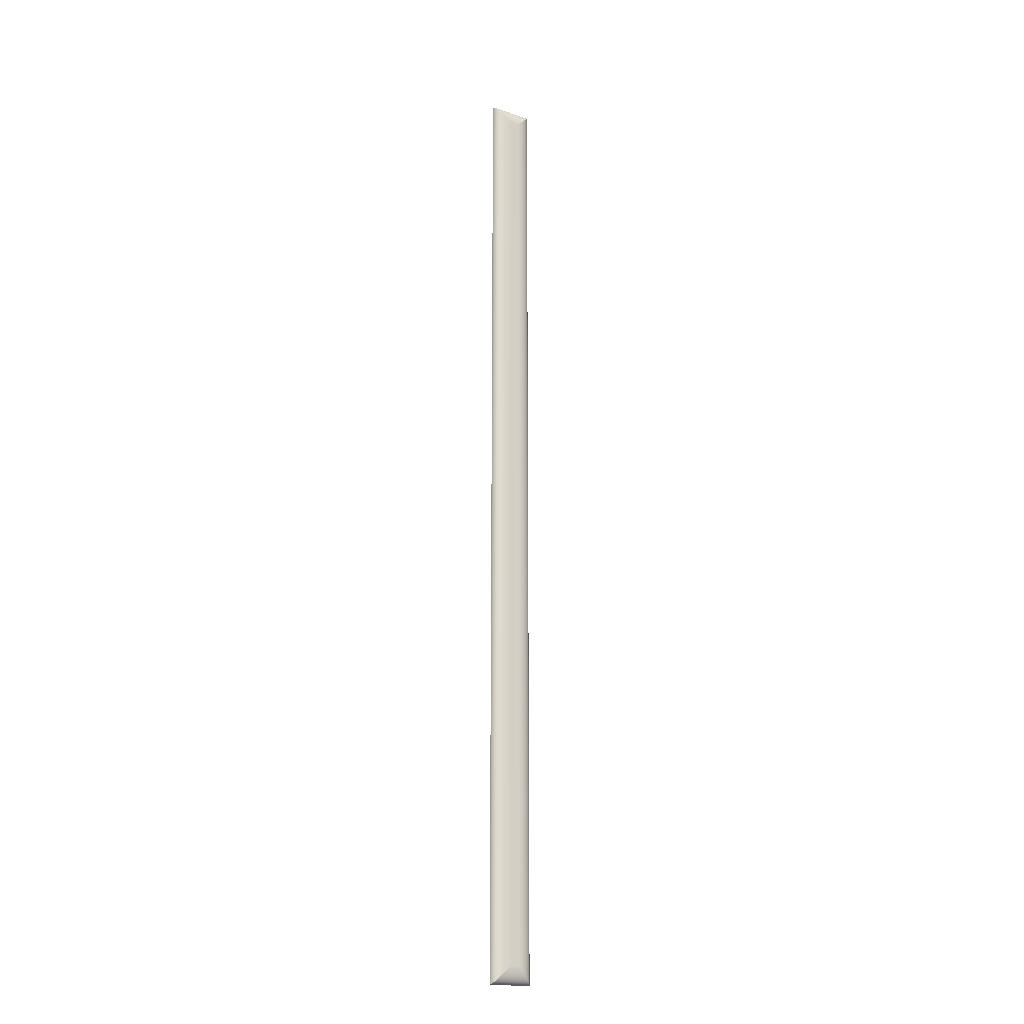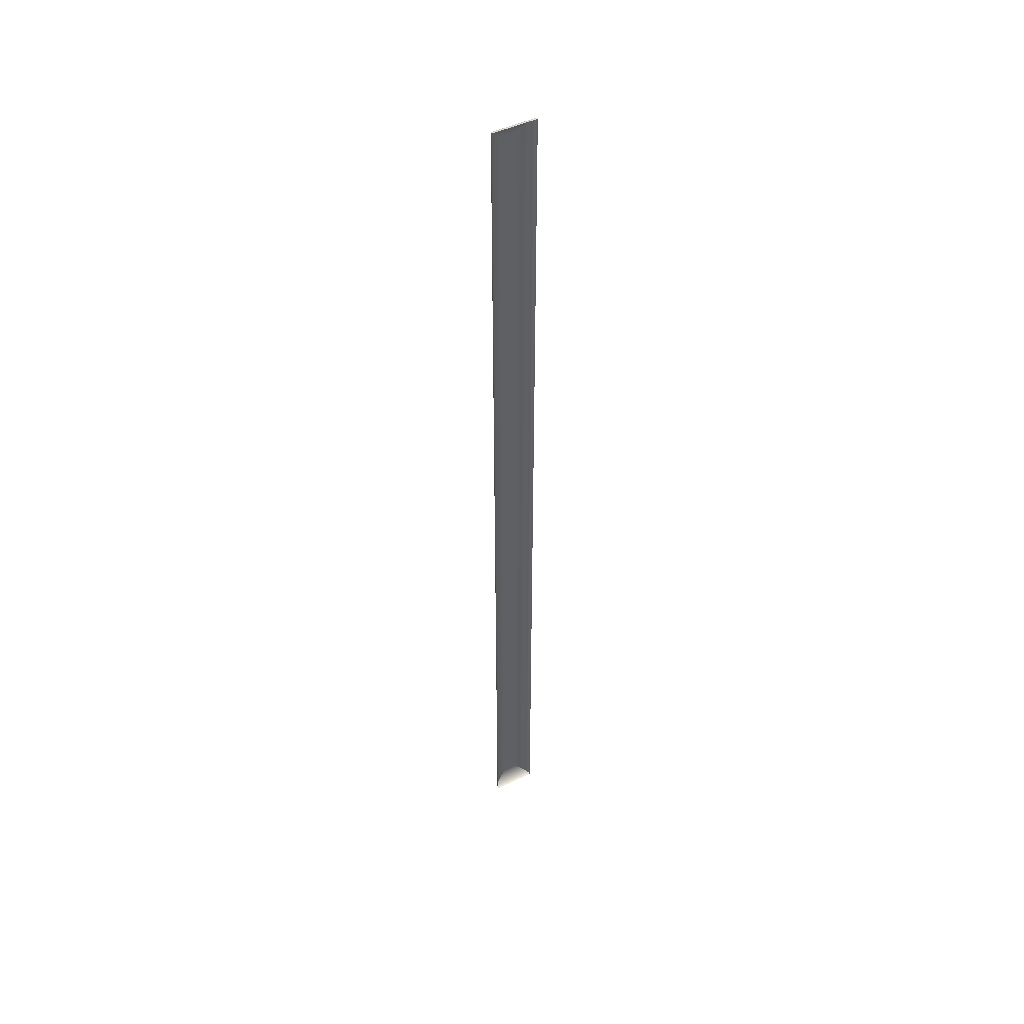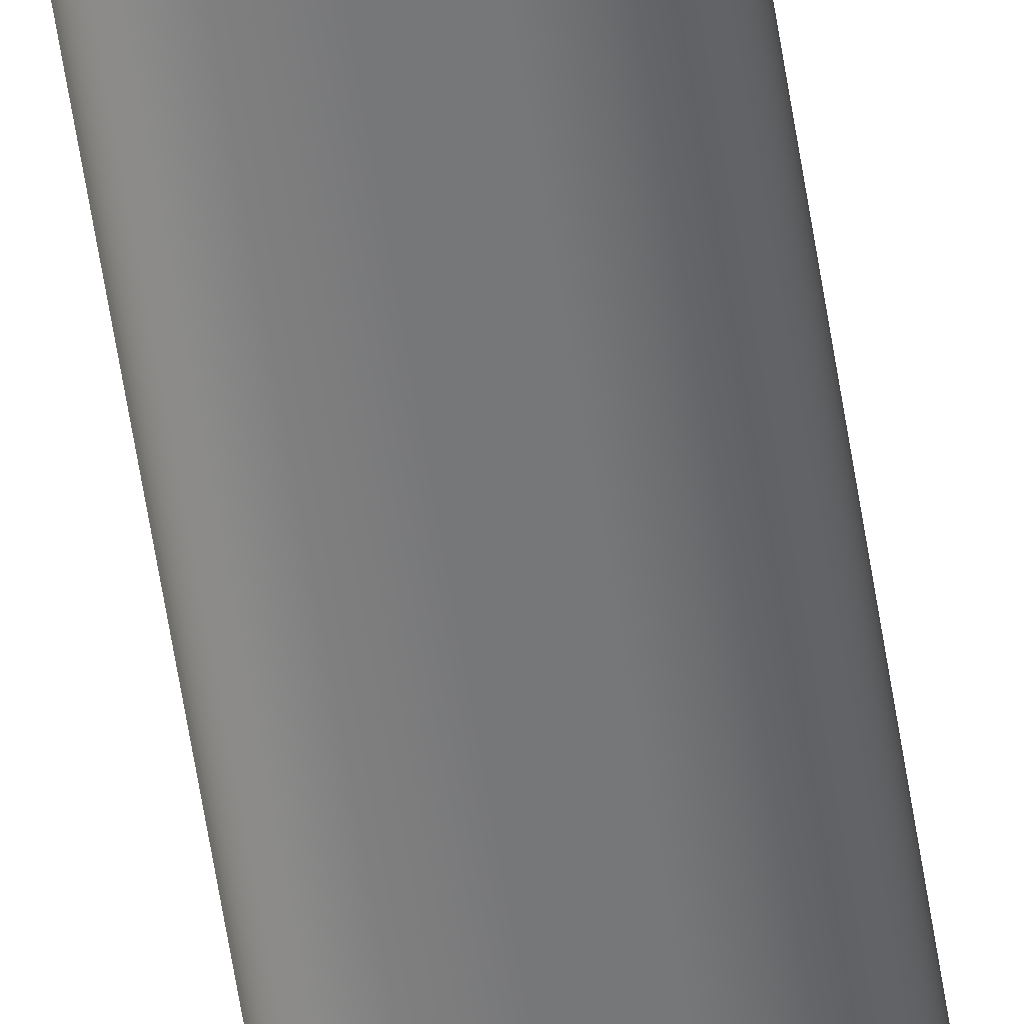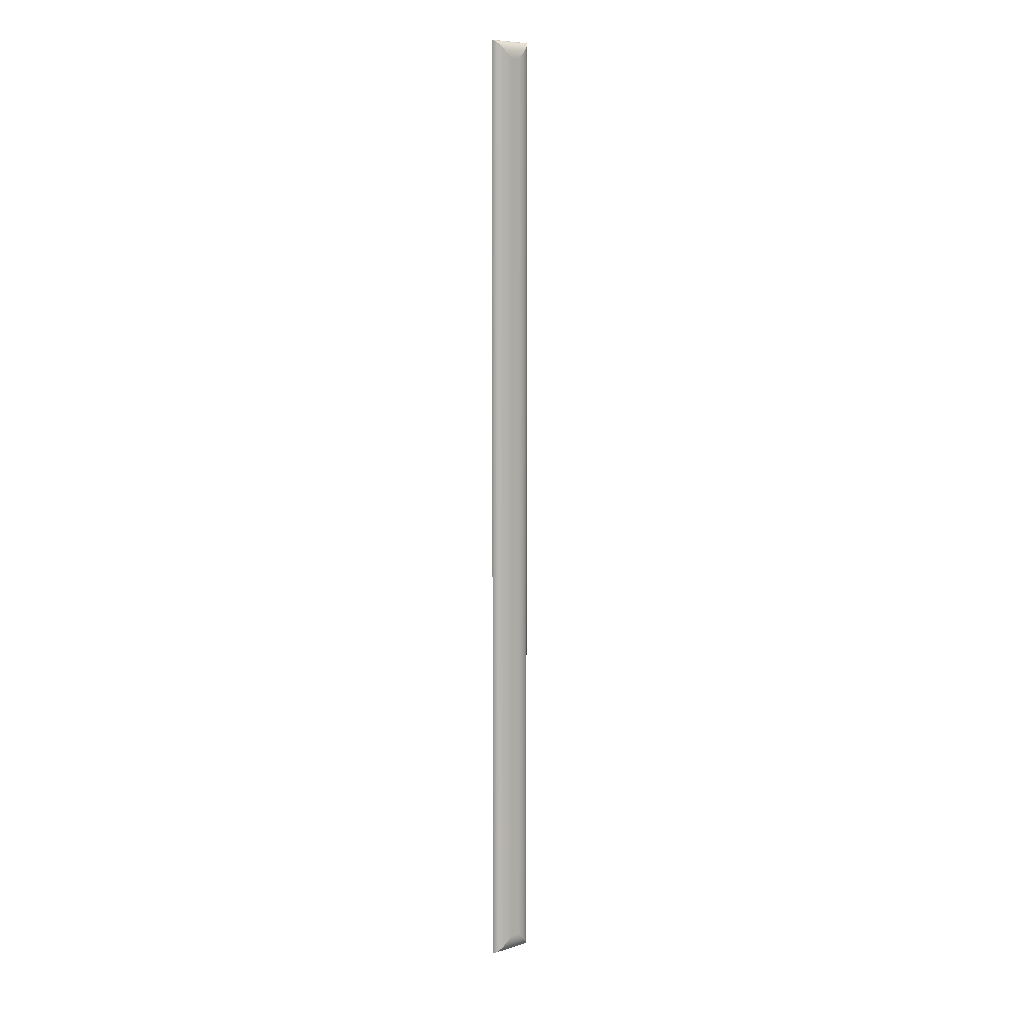
<metadata>
{"format":"obj","ext":"obj","renderer":"f3d","projection":"perspective","resolution":1024,"background":"white","views":[{"elev":-18.9,"azim":146.6,"up":"+Z"},{"elev":46.4,"azim":-29.0,"up":"+Z"},{"elev":-57.1,"azim":-171.4,"up":"+Y"},{"elev":8.3,"azim":140.1,"up":"+Z"}]}
</metadata>
<code>
o MinuteHandLine0
v 0.005 0.02 -0.1333
v -0.005 0.02 -0.1333
v -0.005 0.02 0.8
v 0.005 0.02 0.8
v 0.005253 0.02 0.8003
v 0.005253 0.02 -0.1336
v 0.005506 0.02 0.8005
v 0.005506 0.02 -0.1338
v 0.00576 0.01999 0.8008
v 0.00576 0.01999 -0.1341
v 0.006015 0.01998 0.801
v 0.006015 0.01998 -0.1343
v 0.006272 0.01997 0.8013
v 0.006272 0.01997 -0.1346
v 0.006532 0.01996 0.8015
v 0.006532 0.01996 -0.1349
v 0.006795 0.01995 0.8018
v 0.006795 0.01995 -0.1351
v 0.007062 0.01993 0.8021
v 0.007062 0.01993 -0.1354
v 0.007333 0.01991 0.8023
v 0.007333 0.01991 -0.1357
v 0.007609 0.01989 0.8026
v 0.007609 0.01989 -0.1359
v 0.00789 0.01987 0.8029
v 0.00789 0.01987 -0.1362
v 0.008177 0.01984 0.8032
v 0.008177 0.01984 -0.1365
v 0.008471 0.01981 0.8035
v 0.008471 0.01981 -0.1368
v 0.008772 0.01977 0.8038
v 0.008772 0.01977 -0.1371
v 0.009082 0.01973 0.8041
v 0.009082 0.01973 -0.1374
v 0.009401 0.01969 0.8044
v 0.009401 0.01969 -0.1377
v 0.00973 0.01964 0.8047
v 0.00973 0.01964 -0.1381
v 0.01007 0.01958 0.8051
v 0.01007 0.01958 -0.1384
v 0.01042 0.01952 0.8054
v 0.01042 0.01952 -0.1388
v 0.01079 0.01945 0.8058
v 0.01079 0.01945 -0.1391
v 0.01117 0.01937 0.8062
v 0.01117 0.01937 -0.1395
v 0.01157 0.01928 0.8066
v 0.01157 0.01928 -0.1399
v 0.01198 0.01919 0.807
v 0.01198 0.01919 -0.1403
v 0.01241 0.01908 0.8074
v 0.01241 0.01908 -0.1407
v 0.01286 0.01896 0.8079
v 0.01286 0.01896 -0.1412
v 0.01333 0.01882 0.8083
v 0.01333 0.01882 -0.1417
v 0.01382 0.01866 0.8088
v 0.01382 0.01866 -0.1422
v 0.01434 0.01849 0.8093
v 0.01434 0.01849 -0.1427
v 0.01488 0.01829 0.8099
v 0.01488 0.01829 -0.1432
v 0.01545 0.01807 0.8104
v 0.01545 0.01807 -0.1438
v 0.01604 0.01781 0.811
v 0.01604 0.01781 -0.1444
v 0.01665 0.01752 0.8116
v 0.01665 0.01752 -0.145
v 0.01728 0.01719 0.8123
v 0.01728 0.01719 -0.1456
v 0.01793 0.01682 0.8129
v 0.01793 0.01682 -0.1463
v 0.01859 0.0164 0.8136
v 0.01859 0.0164 -0.1469
v 0.01925 0.01592 0.8143
v 0.01925 0.01592 -0.1476
v 0.0199 0.01538 0.8149
v 0.0199 0.01538 -0.1482
v 0.02053 0.01478 0.8155
v 0.02053 0.01478 -0.1489
v 0.02111 0.01411 0.8161
v 0.02111 0.01411 -0.1494
v 0.02164 0.01338 0.8166
v 0.02164 0.01338 -0.15
v 0.02207 0.0126 0.8171
v 0.02207 0.0126 -0.1504
v 0.0224 0.01176 0.8174
v 0.0224 0.01176 -0.1507
v 0.02261 0.01089 0.8176
v 0.02261 0.01089 -0.1509
v 0.02268 0.01 0.8177
v 0.02268 0.01 -0.151
v -0.005253 0.02 0.8003
v -0.005506 0.02 0.8005
v -0.00576 0.01999 0.8008
v -0.006015 0.01998 0.801
v -0.006272 0.01997 0.8013
v -0.006532 0.01996 0.8015
v -0.006795 0.01995 0.8018
v -0.007062 0.01993 0.8021
v -0.007333 0.01991 0.8023
v -0.007609 0.01989 0.8026
v -0.00789 0.01987 0.8029
v -0.008177 0.01984 0.8032
v -0.008471 0.01981 0.8035
v -0.008772 0.01977 0.8038
v -0.009082 0.01973 0.8041
v -0.009401 0.01969 0.8044
v -0.00973 0.01964 0.8047
v -0.01007 0.01958 0.8051
v -0.01042 0.01952 0.8054
v -0.01079 0.01945 0.8058
v -0.01117 0.01937 0.8062
v -0.01157 0.01928 0.8066
v -0.01198 0.01919 0.807
v -0.01241 0.01908 0.8074
v -0.01286 0.01896 0.8079
v -0.01333 0.01882 0.8083
v -0.01382 0.01866 0.8088
v -0.01434 0.01849 0.8093
v -0.01488 0.01829 0.8099
v -0.01545 0.01807 0.8104
v -0.01604 0.01781 0.811
v -0.01665 0.01752 0.8116
v -0.01728 0.01719 0.8123
v -0.01793 0.01682 0.8129
v -0.01859 0.0164 0.8136
v -0.01925 0.01592 0.8143
v -0.0199 0.01538 0.8149
v -0.02053 0.01478 0.8155
v -0.02111 0.01411 0.8161
v -0.02164 0.01338 0.8166
v -0.02207 0.0126 0.8171
v -0.0224 0.01176 0.8174
v -0.02261 0.01089 0.8176
v -0.02268 0.01 0.8177
v -0.005253 0.02 -0.1336
v -0.005506 0.02 -0.1338
v -0.00576 0.01999 -0.1341
v -0.006015 0.01998 -0.1343
v -0.006272 0.01997 -0.1346
v -0.006532 0.01996 -0.1349
v -0.006795 0.01995 -0.1351
v -0.007062 0.01993 -0.1354
v -0.007333 0.01991 -0.1357
v -0.007609 0.01989 -0.1359
v -0.00789 0.01987 -0.1362
v -0.008177 0.01984 -0.1365
v -0.008471 0.01981 -0.1368
v -0.008772 0.01977 -0.1371
v -0.009082 0.01973 -0.1374
v -0.009401 0.01969 -0.1377
v -0.00973 0.01964 -0.1381
v -0.01007 0.01958 -0.1384
v -0.01042 0.01952 -0.1388
v -0.01079 0.01945 -0.1391
v -0.01117 0.01937 -0.1395
v -0.01157 0.01928 -0.1399
v -0.01198 0.01919 -0.1403
v -0.01241 0.01908 -0.1407
v -0.01286 0.01896 -0.1412
v -0.01333 0.01882 -0.1417
v -0.01382 0.01866 -0.1422
v -0.01434 0.01849 -0.1427
v -0.01488 0.01829 -0.1432
v -0.01545 0.01807 -0.1438
v -0.01604 0.01781 -0.1444
v -0.01665 0.01752 -0.145
v -0.01728 0.01719 -0.1456
v -0.01793 0.01682 -0.1463
v -0.01859 0.0164 -0.1469
v -0.01925 0.01592 -0.1476
v -0.0199 0.01538 -0.1482
v -0.02053 0.01478 -0.1489
v -0.02111 0.01411 -0.1494
v -0.02164 0.01338 -0.15
v -0.02207 0.0126 -0.1504
v -0.0224 0.01176 -0.1507
v -0.02261 0.01089 -0.1509
v -0.02268 0.01 -0.151
g MinuteHandLine0
f 1 2 3
f 3 4 1
f 1 4 5 6
f 6 5 7 8
f 8 7 9 10
f 10 9 11 12
f 12 11 13 14
f 14 13 15 16
f 16 15 17 18
f 18 17 19 20
f 20 19 21 22
f 22 21 23 24
f 24 23 25 26
f 26 25 27 28
f 28 27 29 30
f 30 29 31 32
f 32 31 33 34
f 34 33 35 36
f 36 35 37 38
f 38 37 39 40
f 40 39 41 42
f 42 41 43 44
f 44 43 45 46
f 46 45 47 48
f 48 47 49 50
f 50 49 51 52
f 52 51 53 54
f 54 53 55 56
f 56 55 57 58
f 58 57 59 60
f 60 59 61 62
f 62 61 63 64
f 64 63 65 66
f 66 65 67 68
f 68 67 69 70
f 70 69 71 72
f 72 71 73 74
f 74 73 75 76
f 76 75 77 78
f 78 77 79 80
f 80 79 81 82
f 82 81 83 84
f 84 83 85 86
f 86 85 87 88
f 88 87 89 90
f 90 89 91 92
f 4 3 93 5
f 5 93 94 7
f 7 94 95 9
f 9 95 96 11
f 11 96 97 13
f 13 97 98 15
f 15 98 99 17
f 17 99 100 19
f 19 100 101 21
f 21 101 102 23
f 23 102 103 25
f 25 103 104 27
f 27 104 105 29
f 29 105 106 31
f 31 106 107 33
f 33 107 108 35
f 35 108 109 37
f 37 109 110 39
f 39 110 111 41
f 41 111 112 43
f 43 112 113 45
f 45 113 114 47
f 47 114 115 49
f 49 115 116 51
f 51 116 117 53
f 53 117 118 55
f 55 118 119 57
f 57 119 120 59
f 59 120 121 61
f 61 121 122 63
f 63 122 123 65
f 65 123 124 67
f 67 124 125 69
f 69 125 126 71
f 71 126 127 73
f 73 127 128 75
f 75 128 129 77
f 77 129 130 79
f 79 130 131 81
f 81 131 132 83
f 83 132 133 85
f 85 133 134 87
f 87 134 135 89
f 89 135 136 91
f 3 2 137 93
f 93 137 138 94
f 94 138 139 95
f 95 139 140 96
f 96 140 141 97
f 97 141 142 98
f 98 142 143 99
f 99 143 144 100
f 100 144 145 101
f 101 145 146 102
f 102 146 147 103
f 103 147 148 104
f 104 148 149 105
f 105 149 150 106
f 106 150 151 107
f 107 151 152 108
f 108 152 153 109
f 109 153 154 110
f 110 154 155 111
f 111 155 156 112
f 112 156 157 113
f 113 157 158 114
f 114 158 159 115
f 115 159 160 116
f 116 160 161 117
f 117 161 162 118
f 118 162 163 119
f 119 163 164 120
f 120 164 165 121
f 121 165 166 122
f 122 166 167 123
f 123 167 168 124
f 124 168 169 125
f 125 169 170 126
f 126 170 171 127
f 127 171 172 128
f 128 172 173 129
f 129 173 174 130
f 130 174 175 131
f 131 175 176 132
f 132 176 177 133
f 133 177 178 134
f 134 178 179 135
f 135 179 180 136
f 2 1 6 137
f 137 6 8 138
f 138 8 10 139
f 139 10 12 140
f 140 12 14 141
f 141 14 16 142
f 142 16 18 143
f 143 18 20 144
f 144 20 22 145
f 145 22 24 146
f 146 24 26 147
f 147 26 28 148
f 148 28 30 149
f 149 30 32 150
f 150 32 34 151
f 151 34 36 152
f 152 36 38 153
f 153 38 40 154
f 154 40 42 155
f 155 42 44 156
f 156 44 46 157
f 157 46 48 158
f 158 48 50 159
f 159 50 52 160
f 160 52 54 161
f 161 54 56 162
f 162 56 58 163
f 163 58 60 164
f 164 60 62 165
f 165 62 64 166
f 166 64 66 167
f 167 66 68 168
f 168 68 70 169
f 169 70 72 170
f 170 72 74 171
f 171 74 76 172
f 172 76 78 173
f 173 78 80 174
f 174 80 82 175
f 175 82 84 176
f 176 84 86 177
f 177 86 88 178
f 178 88 90 179
f 179 90 92 180

</code>
